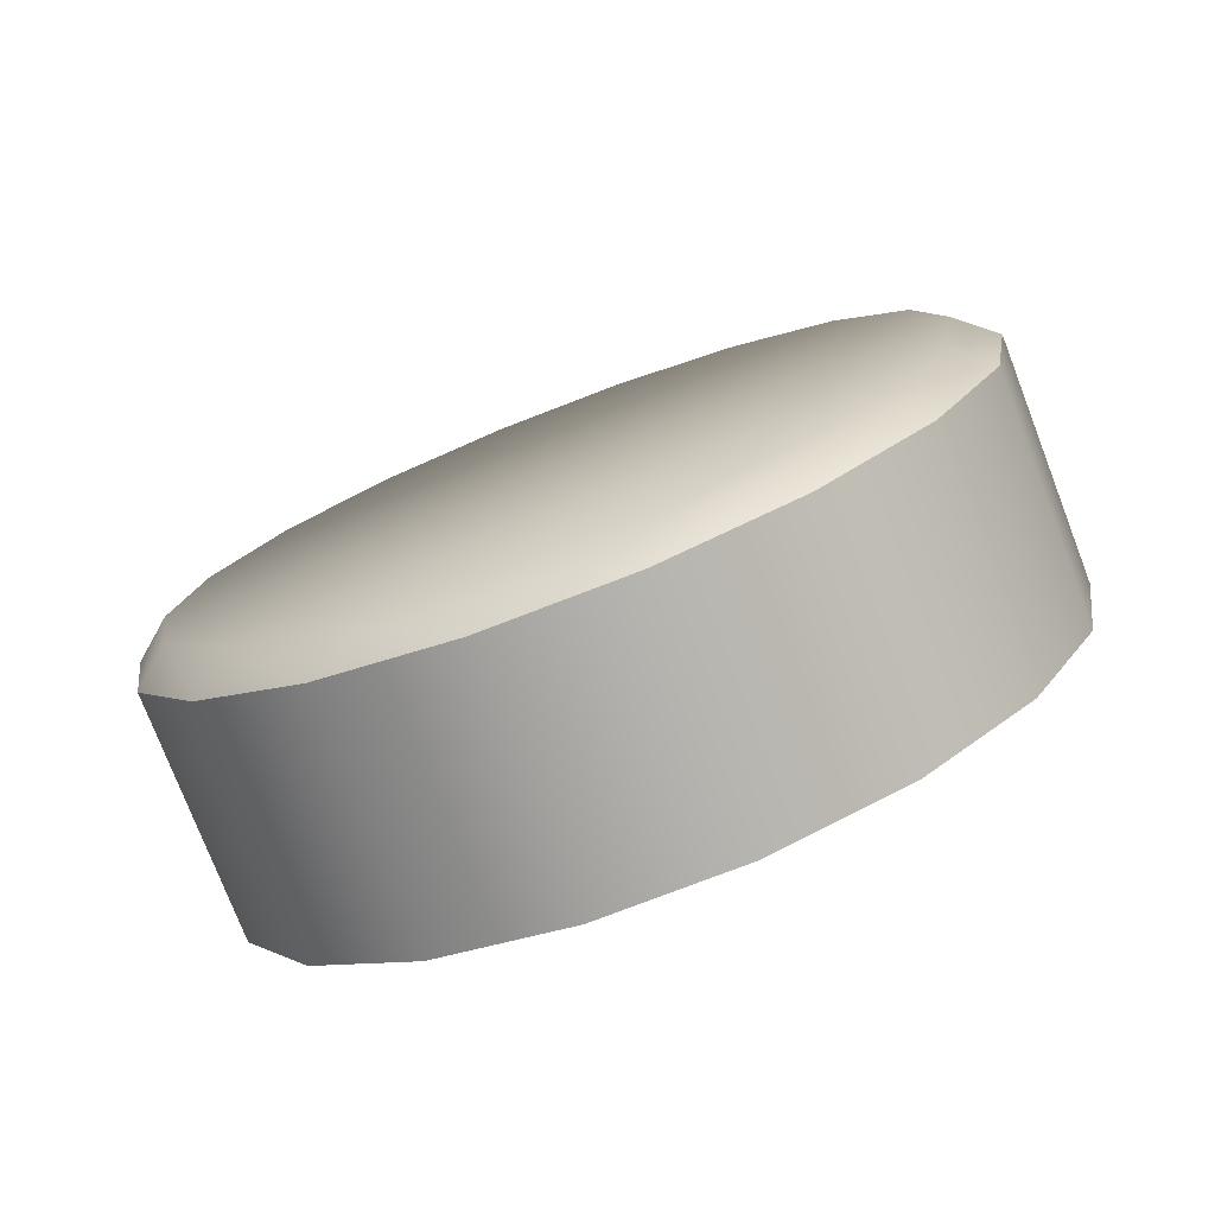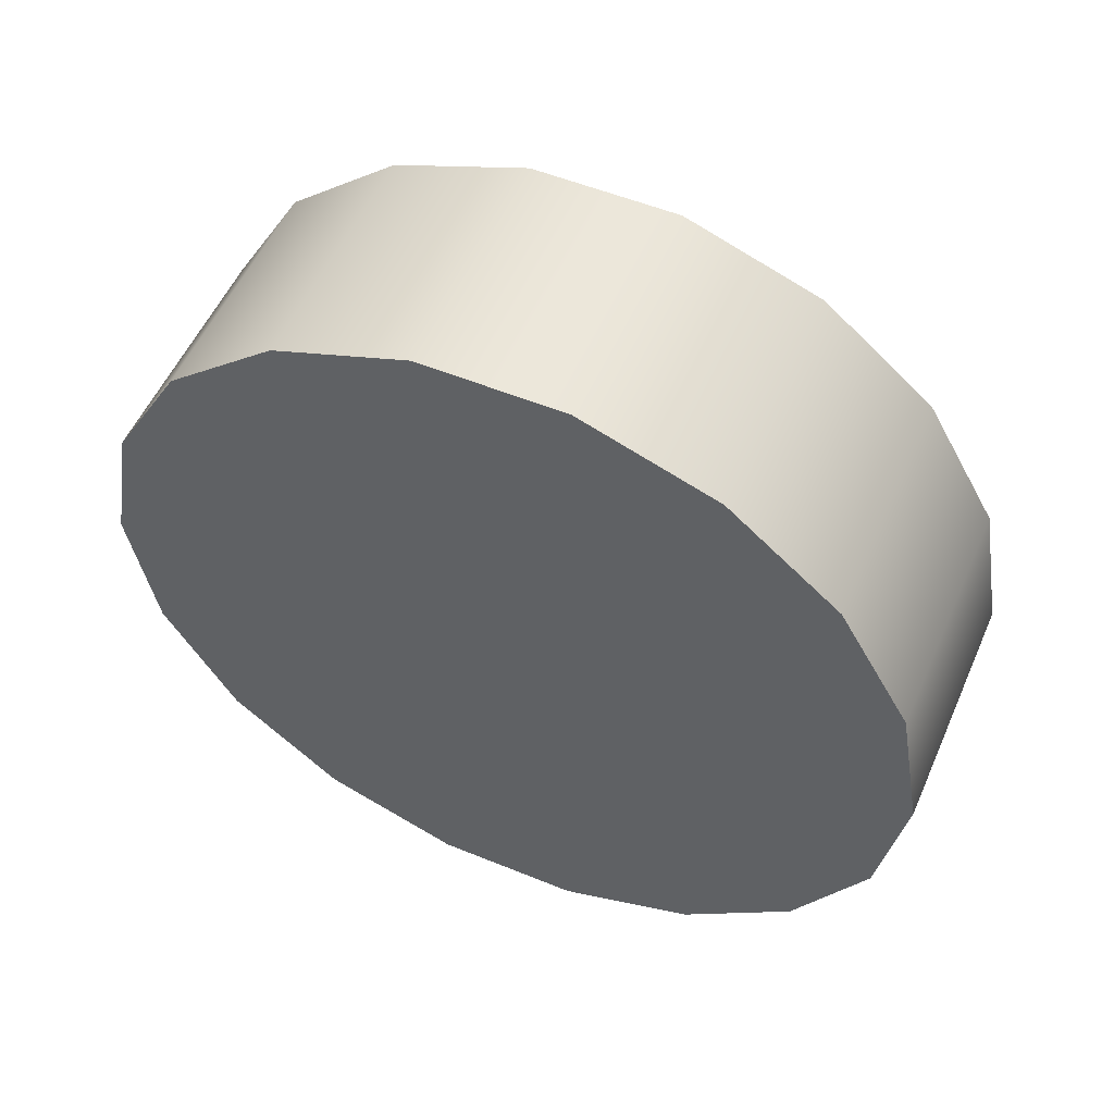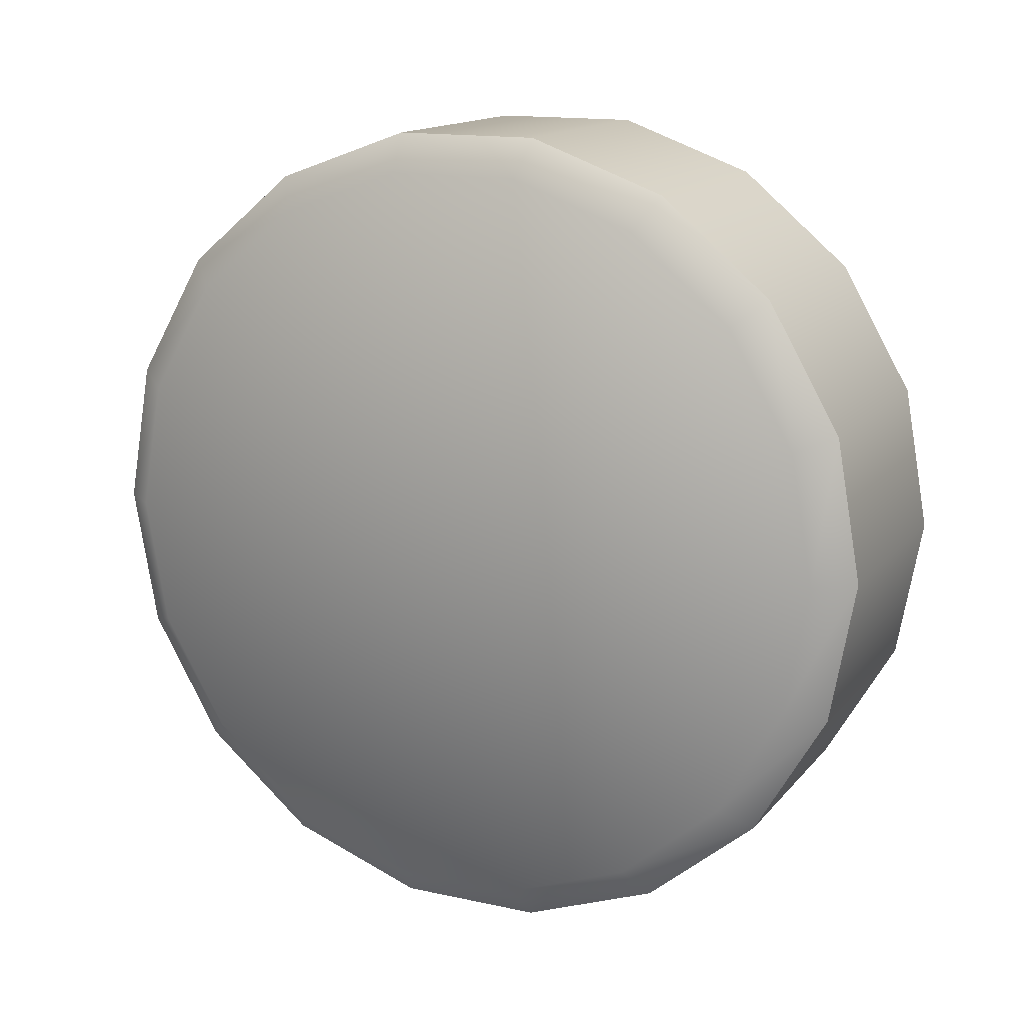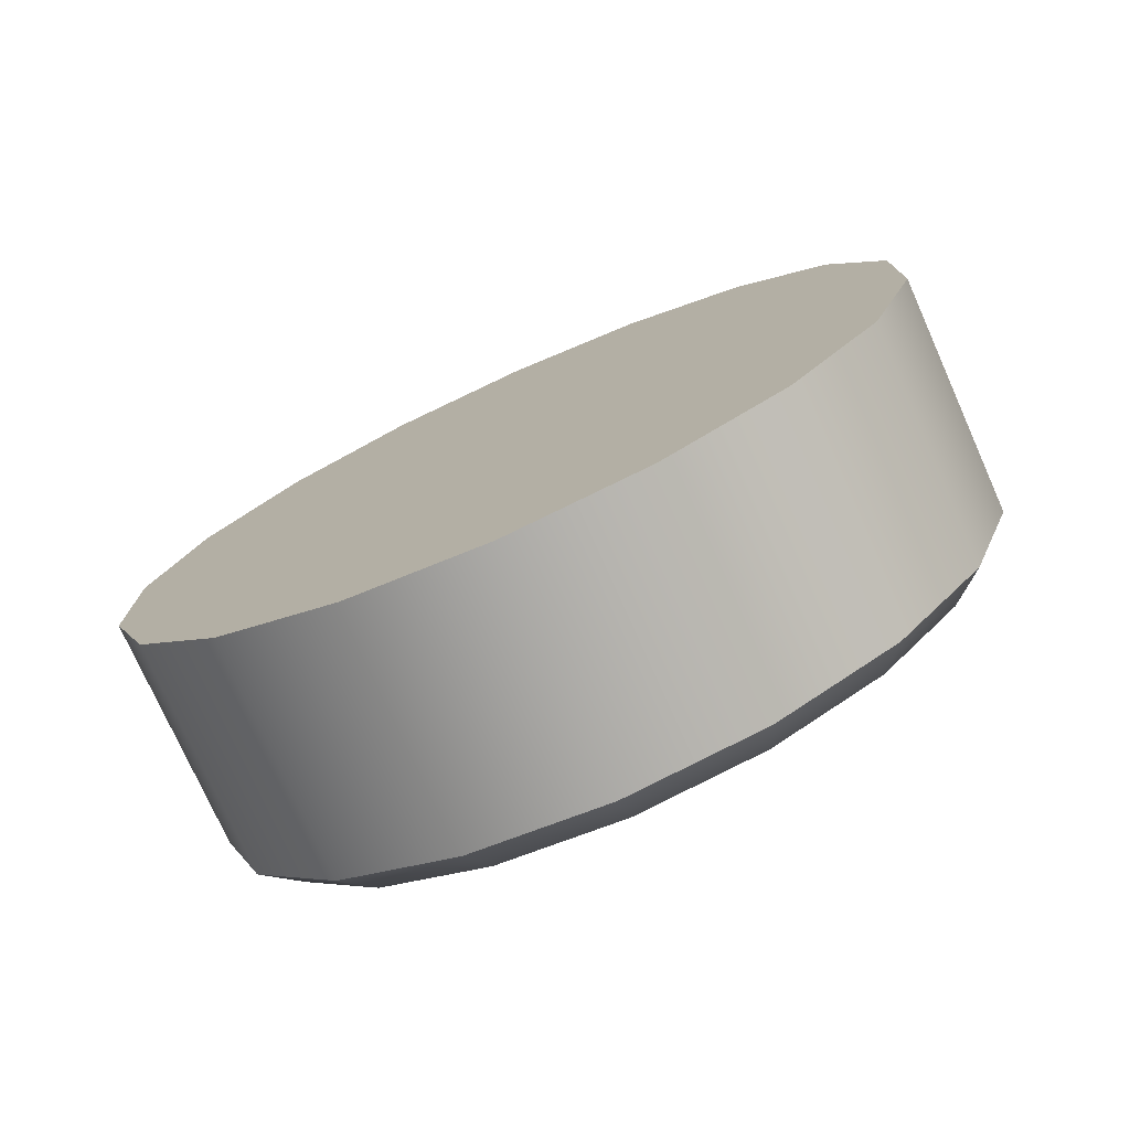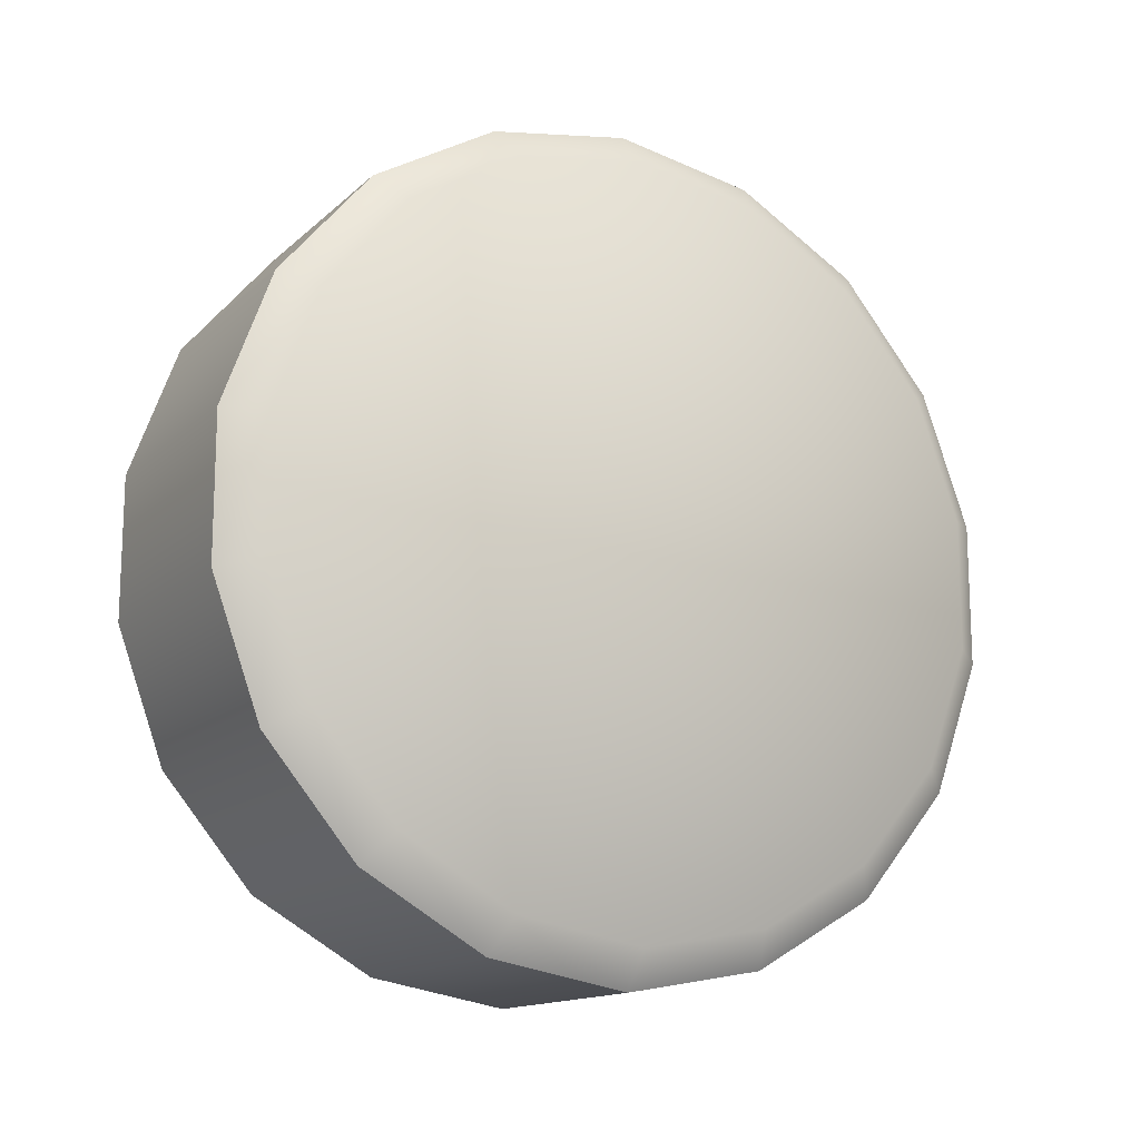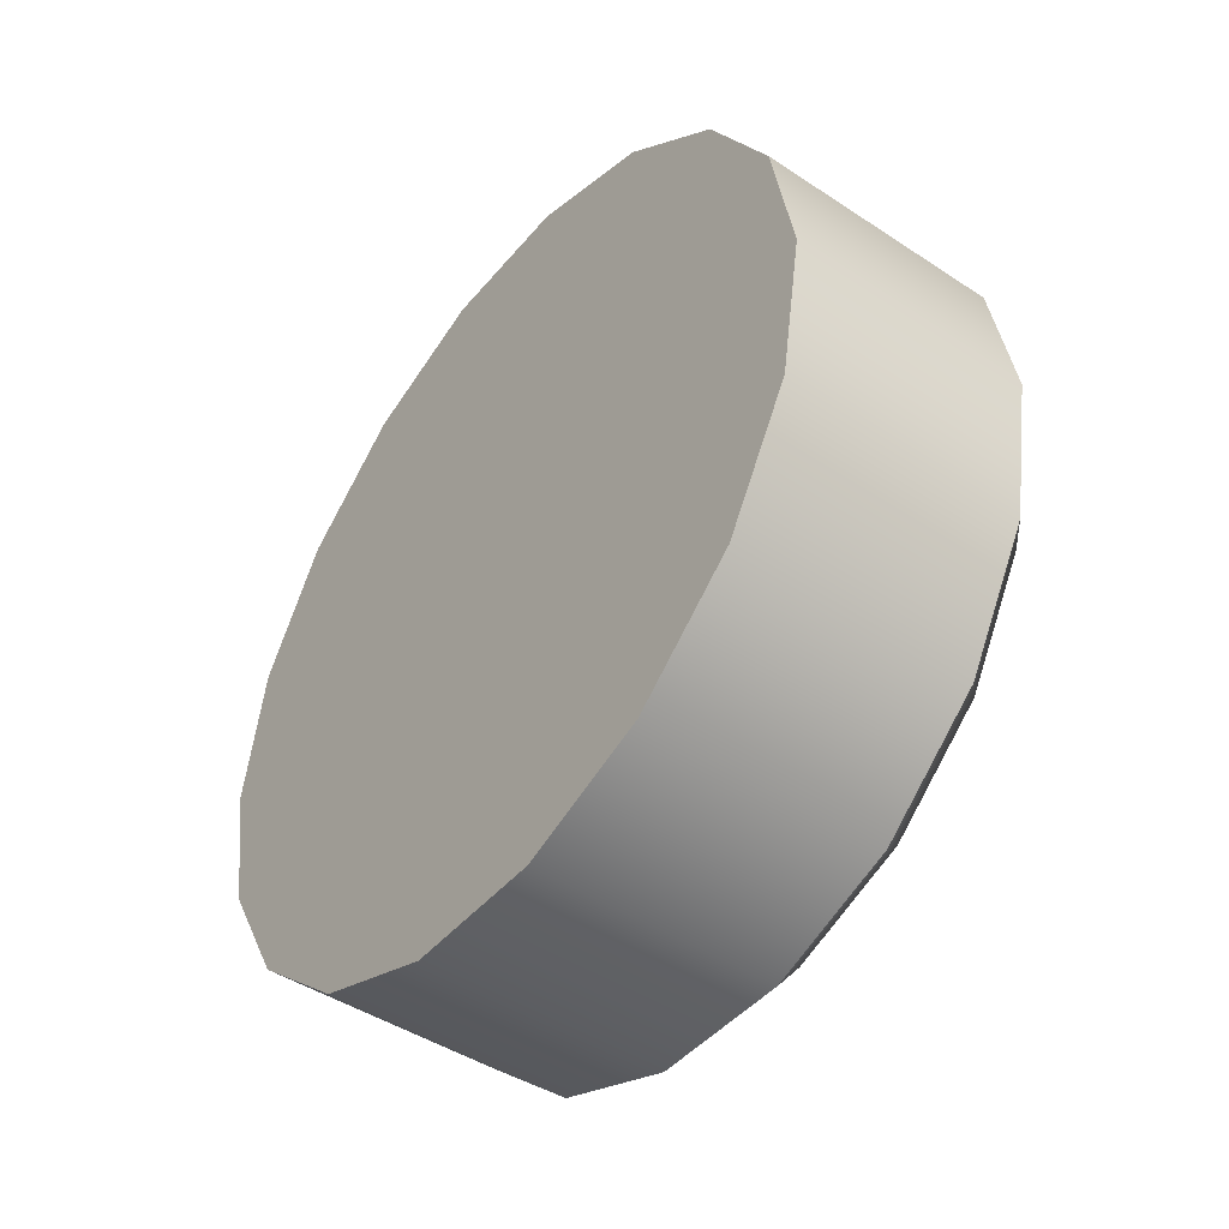
<metadata>
{"format":"obj","ext":"obj","renderer":"f3d","projection":"perspective","resolution":1024,"background":"white","views":[{"elev":-76.9,"azim":-68.9,"up":"+Y"},{"elev":54.1,"azim":113.5,"up":"+Y"},{"elev":14.8,"azim":-64.7,"up":"+Y"},{"elev":-75.9,"azim":114.1,"up":"+Z"},{"elev":-14.4,"azim":-119.2,"up":"+Z"},{"elev":-45.4,"azim":142.7,"up":"+Y"}]}
</metadata>
<code>
v  -3.634 0 -14.26
v  4.693 0 -14.26
v  4.693 -4.877 -13.4
v  -3.634 -4.877 -13.4
v  4.693 -9.165 -10.92
v  -3.634 -9.165 -10.92
v  4.693 -12.35 -7.129
v  -3.634 -12.35 -7.129
v  4.693 -14.04 -2.476
v  -3.634 -14.04 -2.476
v  4.693 -14.04 2.476
v  -3.634 -14.04 2.476
v  4.693 -12.35 7.129
v  -3.634 -12.35 7.129
v  4.693 -9.165 10.92
v  -3.634 -9.165 10.92
v  4.693 -4.877 13.4
v  -3.634 -4.877 13.4
v  4.693 0 14.26
v  -3.634 0 14.26
v  4.693 4.877 13.4
v  -3.634 4.877 13.4
v  4.693 9.165 10.92
v  -3.634 9.165 10.92
v  4.693 12.35 7.129
v  -3.634 12.35 7.129
v  4.693 14.04 2.476
v  -3.634 14.04 2.476
v  4.693 14.04 -2.476
v  -3.634 14.04 -2.476
v  4.693 12.35 -7.129
v  -3.634 12.35 -7.129
v  4.693 9.165 -10.92
v  -3.634 9.165 -10.92
v  4.693 4.877 -13.4
v  -3.634 4.877 -13.4
v  -4.693 -4.436 -12.19
v  -4.693 0 -12.97
v  -4.693 4.436 -12.19
v  -4.693 8.336 -9.935
v  -4.693 11.23 -6.485
v  -4.693 12.77 -2.252
v  -4.693 12.77 2.252
v  -4.693 11.23 6.485
v  -4.693 8.336 9.935
v  -4.693 4.436 12.19
v  -4.693 0 12.97
v  -4.693 -4.436 12.19
v  -4.693 -8.336 9.935
v  -4.693 -11.23 6.485
v  -4.693 -12.77 2.252
v  -4.693 -12.77 -2.252
v  -4.693 -11.23 -6.485
v  -4.693 -8.336 -9.935
v  -4.693 0 0
v  4.693 0 0
g tire
f 1 2 3 4
f 4 3 5 6
f 6 5 7 8
f 8 7 9 10
f 10 9 11 12
f 12 11 13 14
f 14 13 15 16
f 16 15 17 18
f 18 17 19 20
f 20 19 21 22
f 22 21 23 24
f 24 23 25 26
f 26 25 27 28
f 28 27 29 30
f 30 29 31 32
f 32 31 33 34
f 34 33 35 36
f 36 35 2 1
f 4 37 38 1
f 1 38 39 36
f 36 39 40 34
f 34 40 41 32
f 32 41 42 30
f 30 42 43 28
f 28 43 44 26
f 26 44 45 24
f 24 45 46 22
f 22 46 47 20
f 20 47 48 18
f 18 48 49 16
f 16 49 50 14
f 14 50 51 12
f 12 51 52 10
f 10 52 53 8
f 8 53 54 6
f 6 54 37 4
f 37 55 38
f 38 55 39
f 39 55 40
f 40 55 41
f 41 55 42
f 42 55 43
f 43 55 44
f 44 55 45
f 45 55 46
f 46 55 47
f 47 55 48
f 48 55 49
f 49 55 50
f 50 55 51
f 51 55 52
f 52 55 53
f 53 55 54
f 54 55 37
f 2 56 3
f 3 56 5
f 5 56 7
f 7 56 9
f 9 56 11
f 11 56 13
f 13 56 15
f 15 56 17
f 17 56 19
f 19 56 21
f 21 56 23
f 23 56 25
f 25 56 27
f 27 56 29
f 29 56 31
f 31 56 33
f 33 56 35
f 35 56 2

</code>
